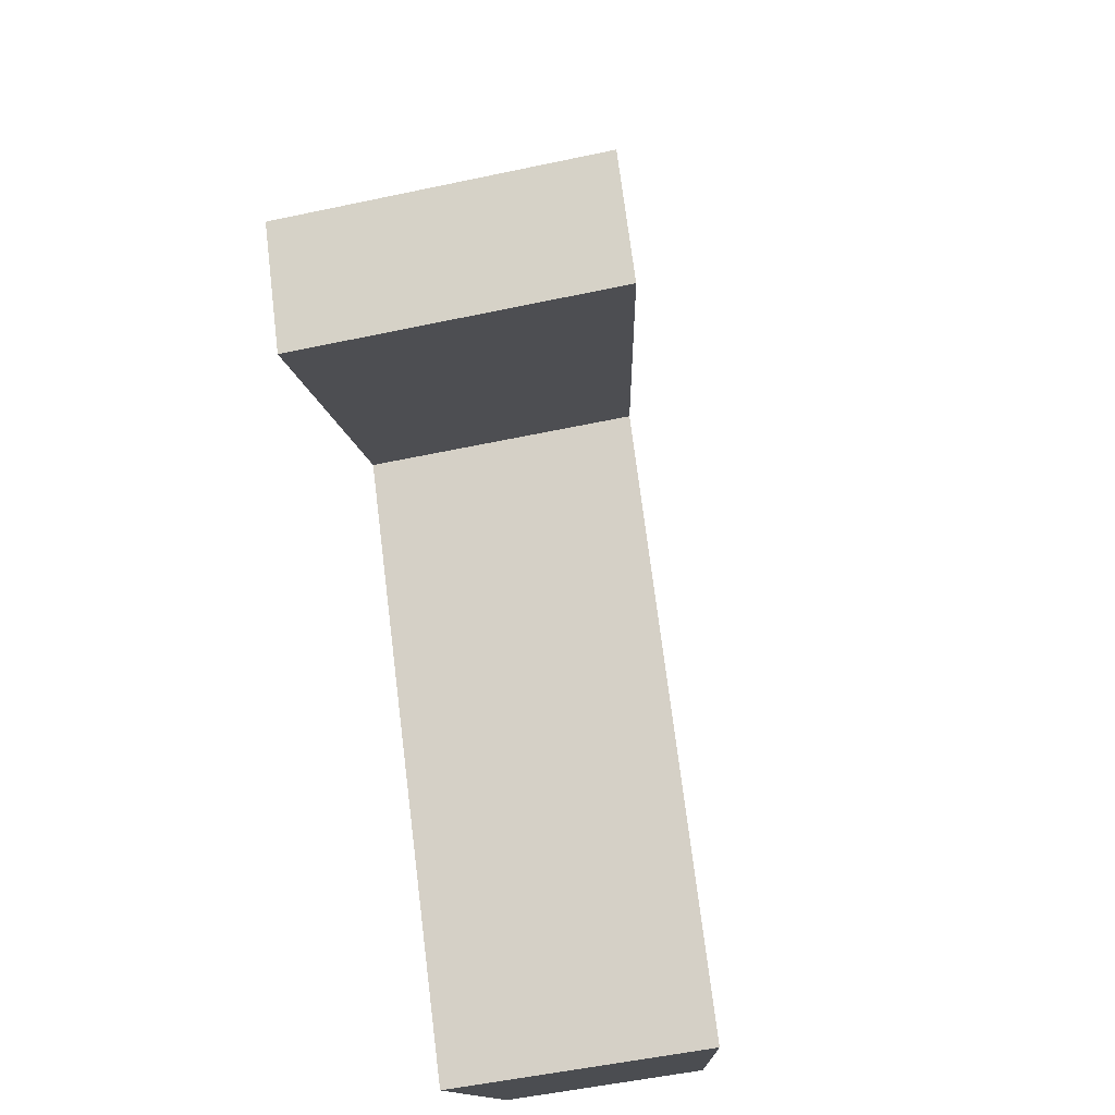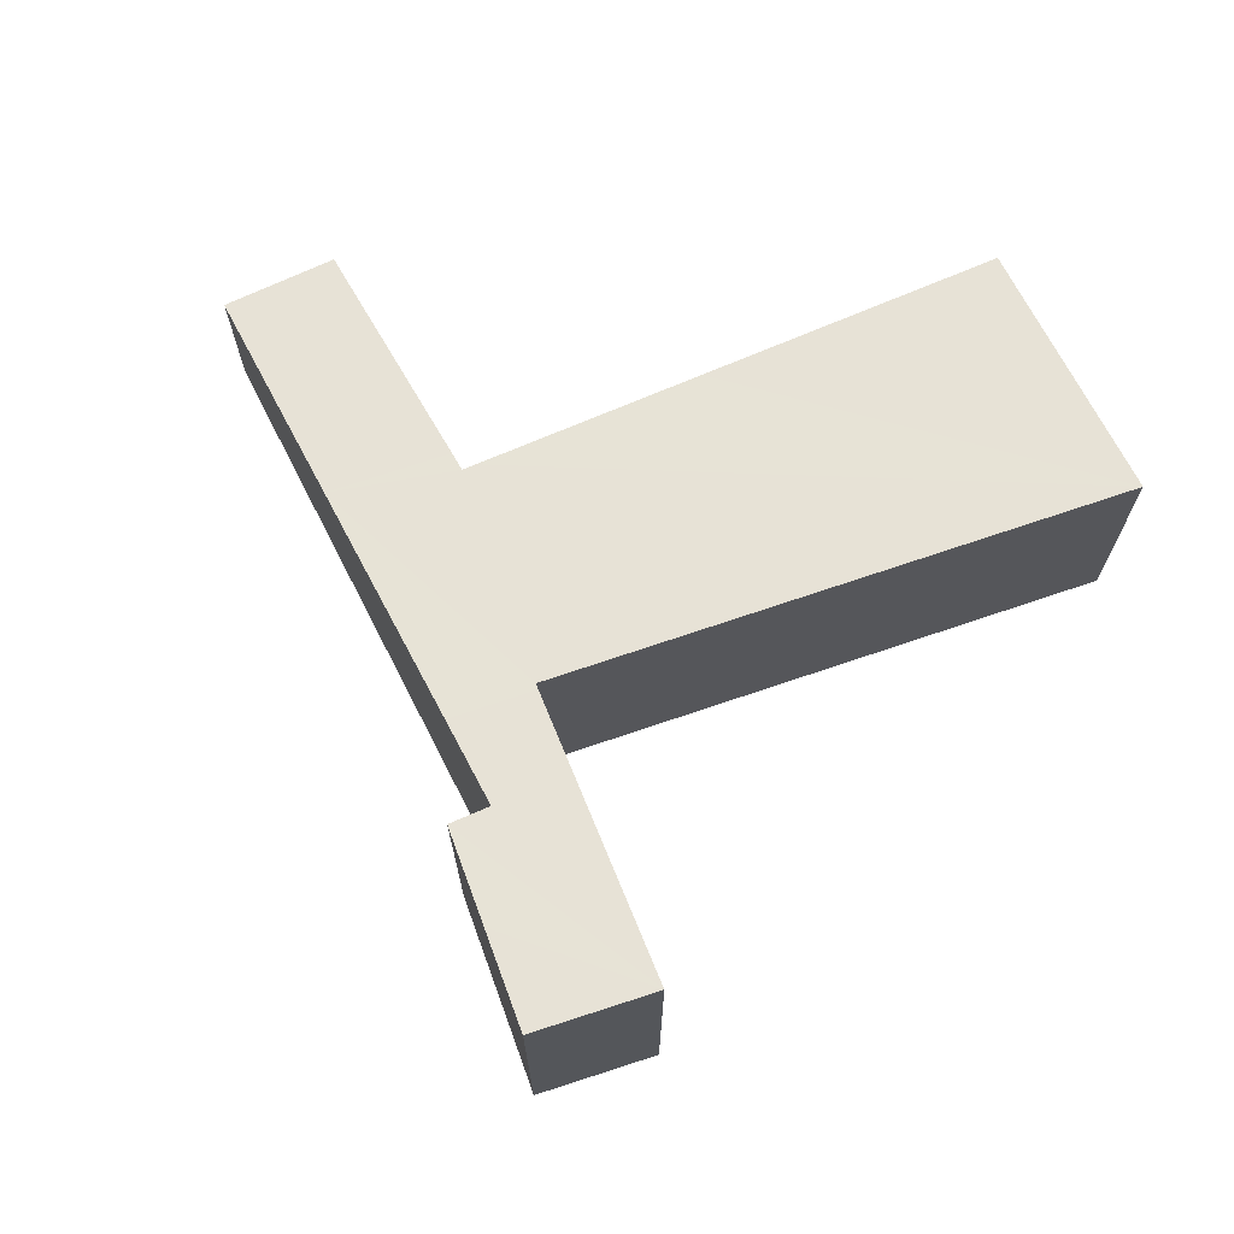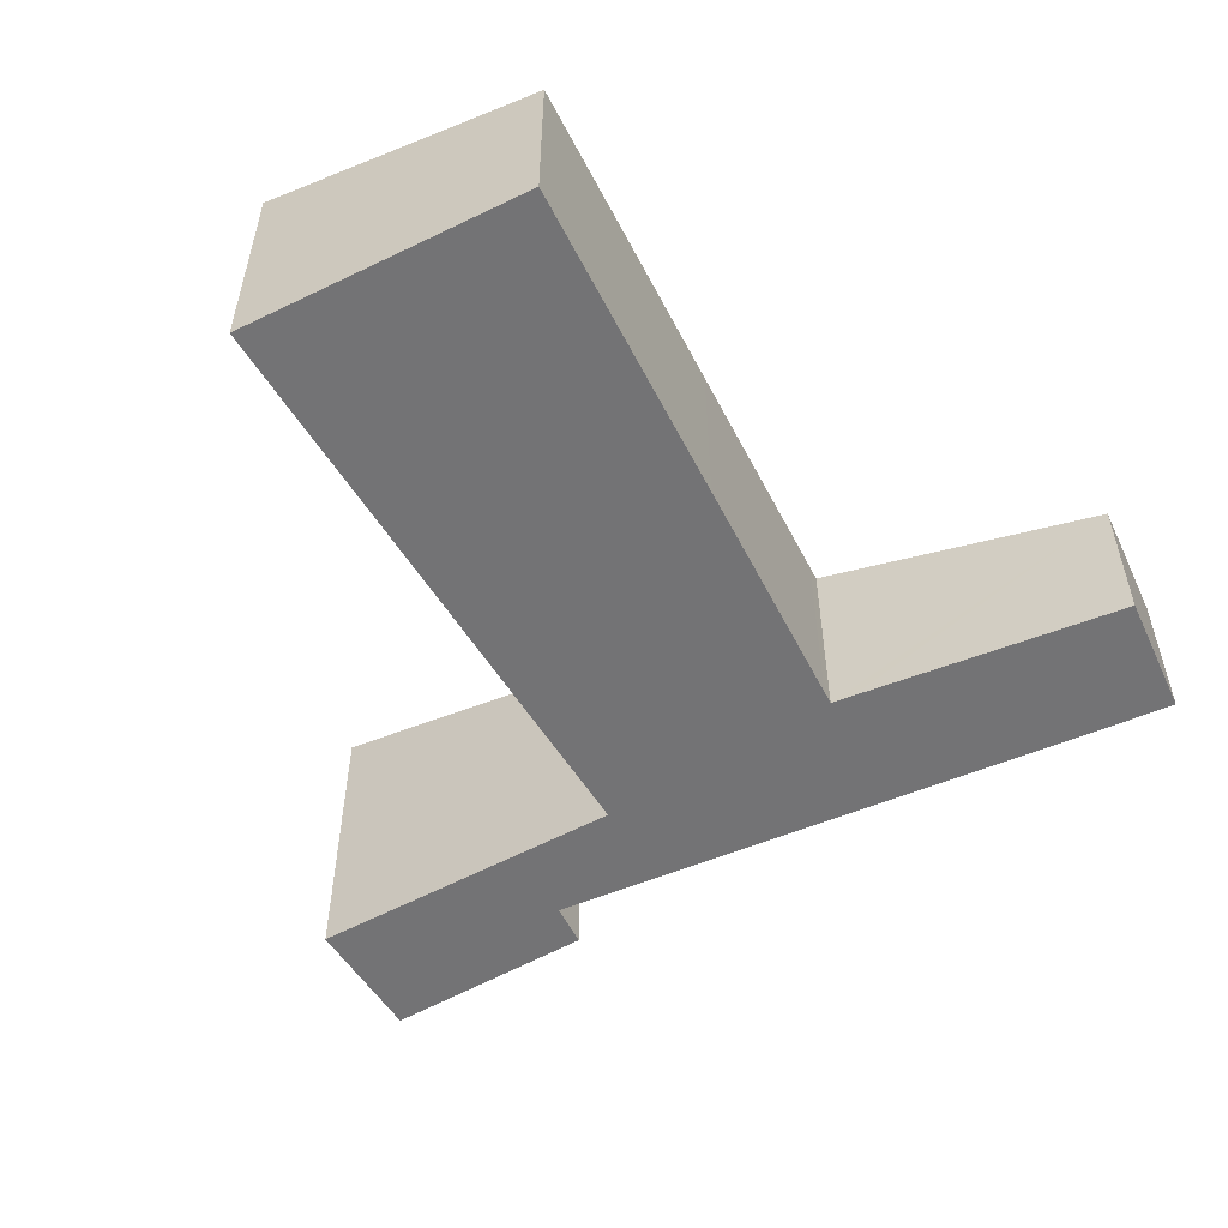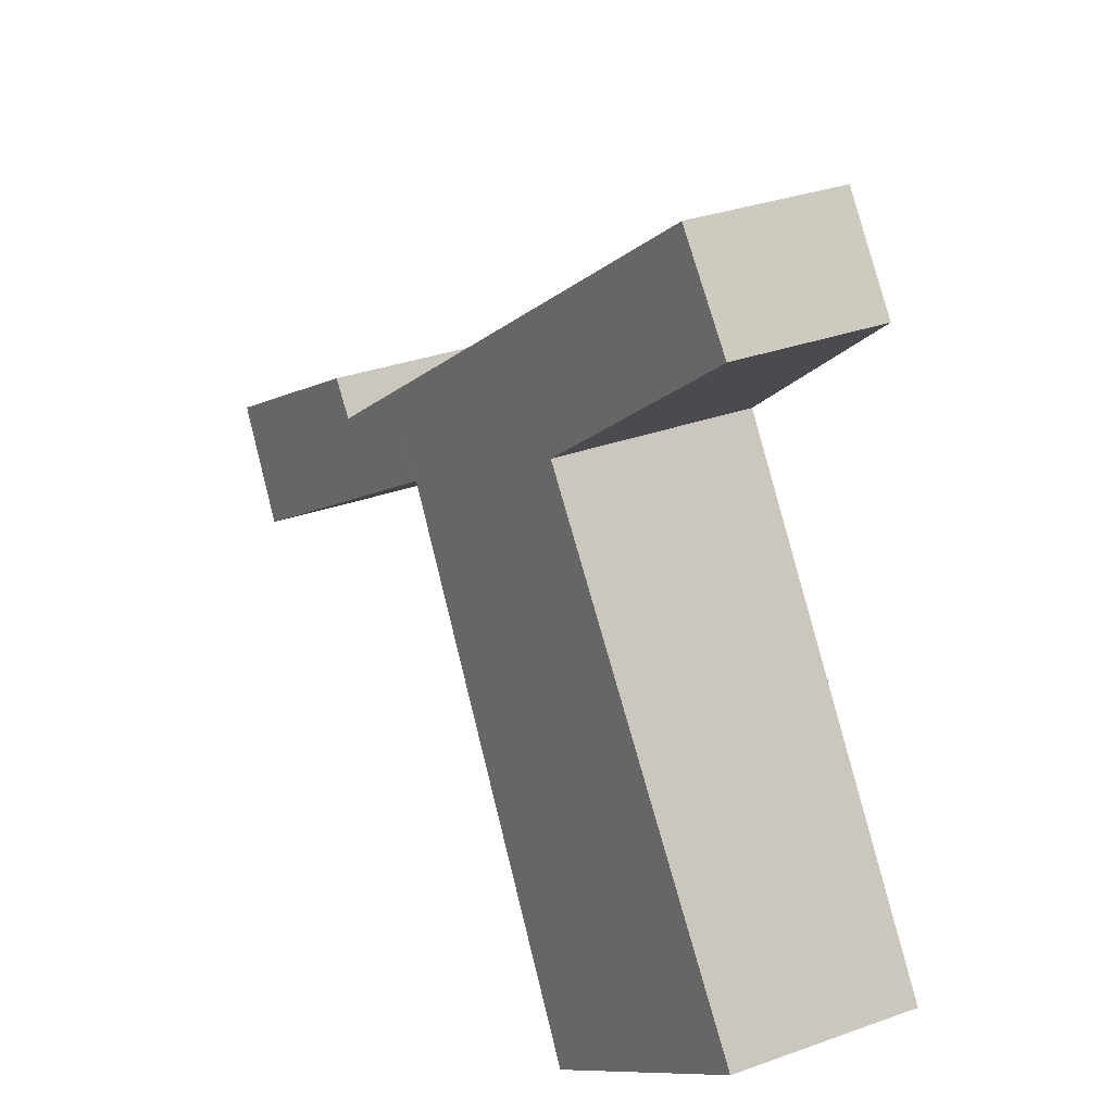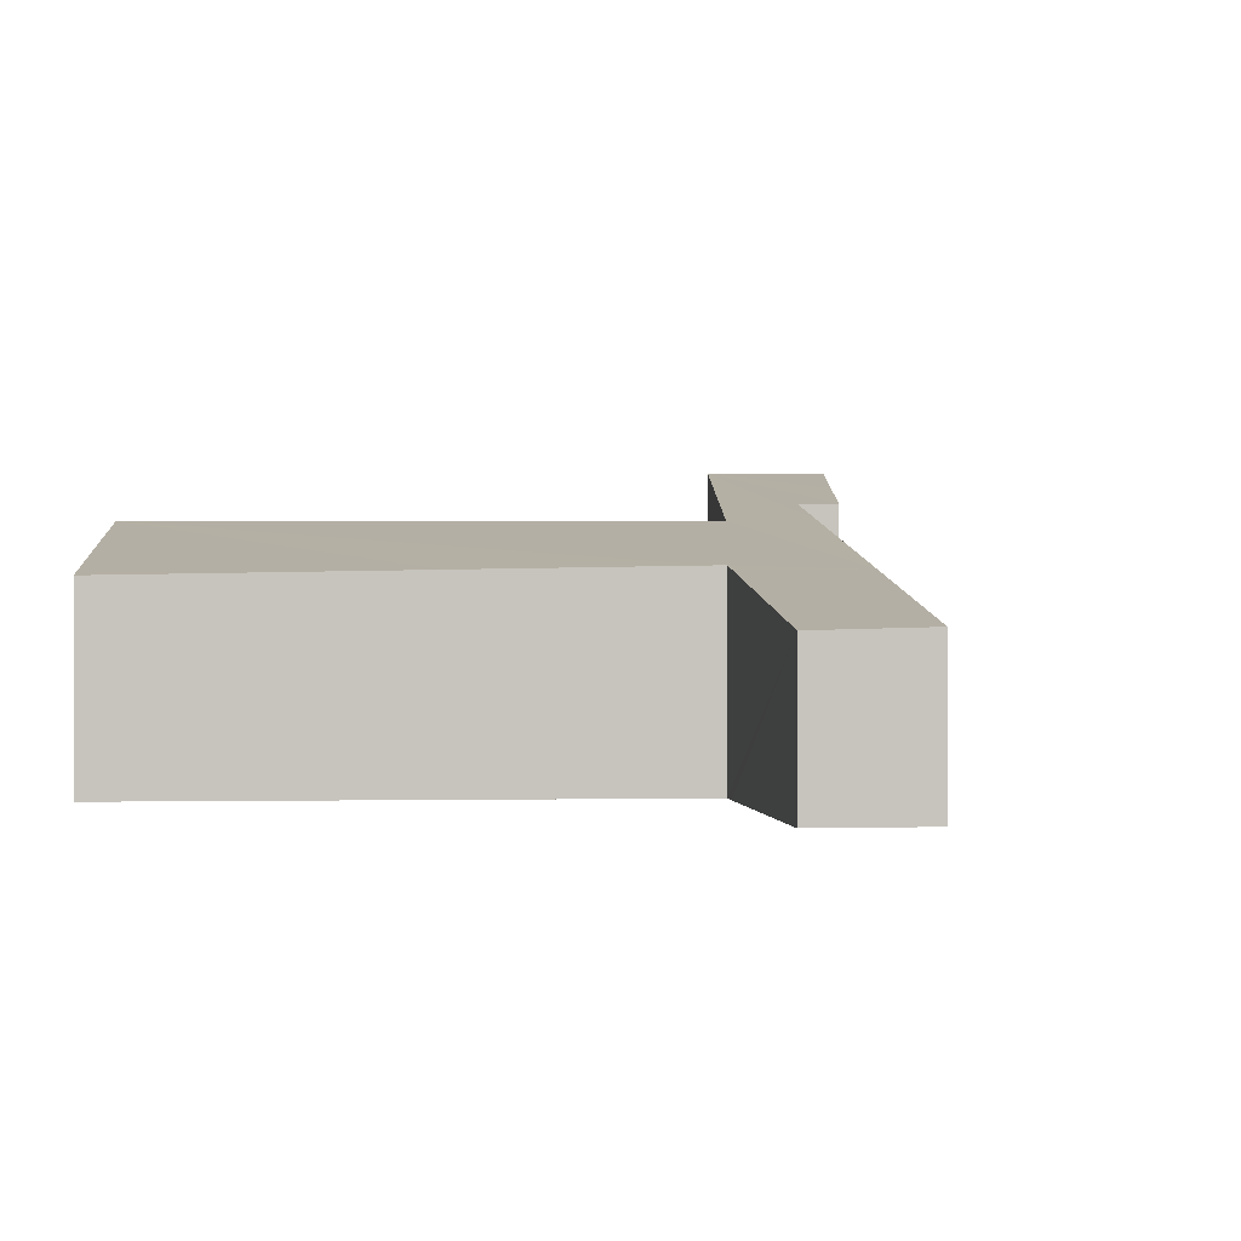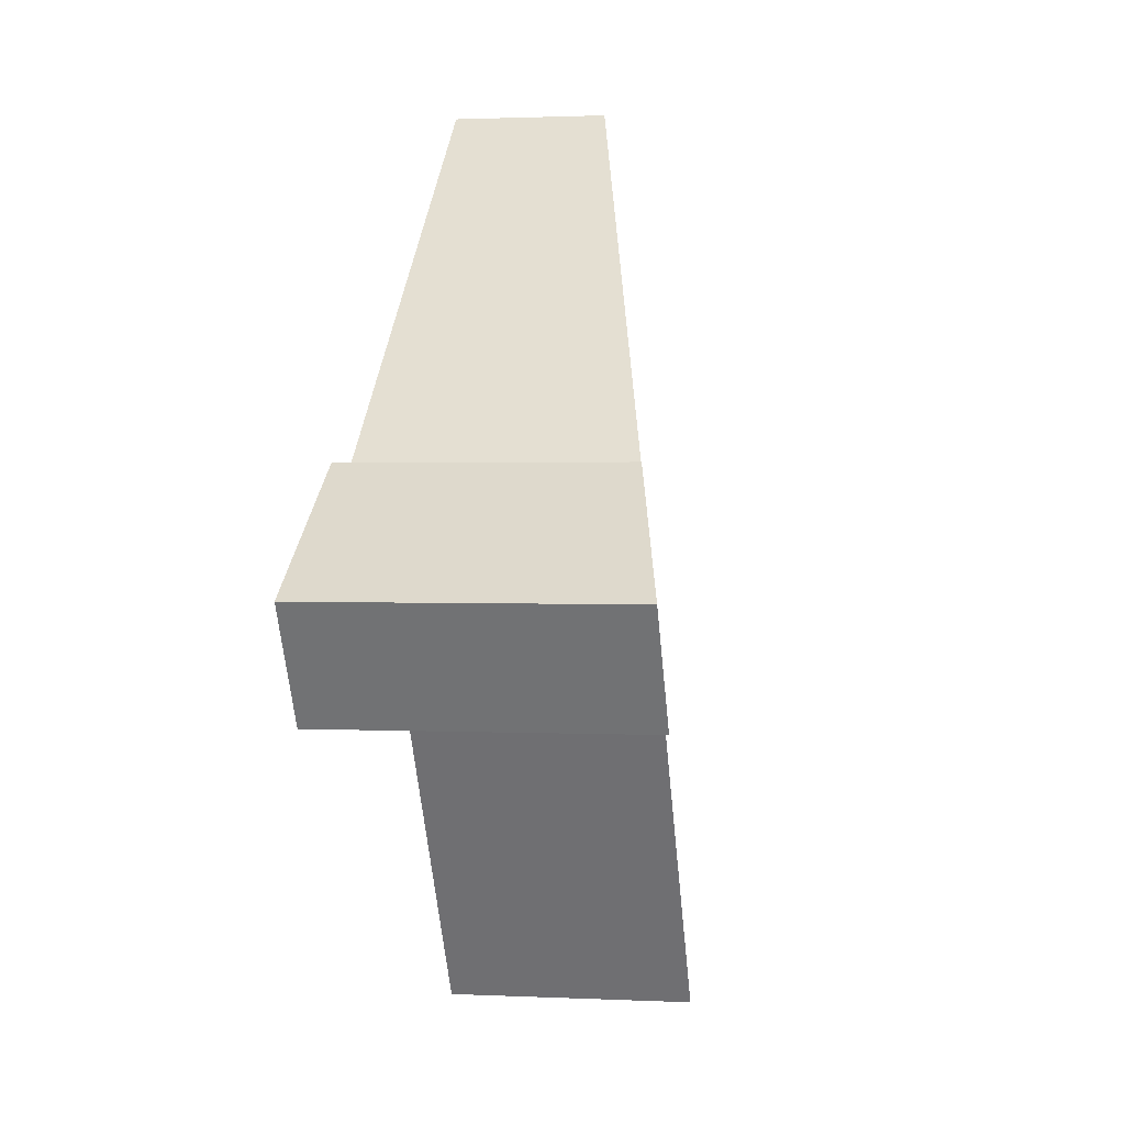
<metadata>
{"format":"obj","ext":"obj","renderer":"f3d","projection":"perspective","resolution":1024,"background":"white","views":[{"elev":-50.8,"azim":103.3,"up":"+Z"},{"elev":70.4,"azim":103.2,"up":"+Y"},{"elev":-56.0,"azim":-116.3,"up":"+Y"},{"elev":33.1,"azim":-116.2,"up":"+Z"},{"elev":0.9,"azim":-56.9,"up":"+Y"},{"elev":1.5,"azim":100.3,"up":"+Z"}]}
</metadata>
<code>
v  3.143 2.395 11.29
v  4.999 3.091 7.195
v  1.993 2.353 9.88
v  6.033 3.091 8.845
v  5.246 3.152 6.975
v  2.939 3.091 3.908
v  0.335 3.091 -0.249
v  0 3.014 1.846e-16
v  3.554 3.834 -2.645
v  5.117 3.149 6.803
v  8.393 3.834 5.078
v  9.194 3.853 6.168
v  8.026 3.834 4.492
v  8.476 3.853 5.021
v  12.35 4.726 2.359
v  10.31 4.123 5.219
v  10.7 4.133 5.733
v  12.02 4.426 4.872
v  12.23 4.473 4.733
v  13.35 4.72 4.005
v  5.246 -4.271e-16 6.975
v  4.999 -4.406e-16 7.195
v  1.993 -6.05e-16 9.88
v  12.35 -1.444e-16 2.359
v  8.476 -3.074e-16 5.021
v  8.393 -3.109e-16 5.078
v  3.554 1.62e-16 -2.645
v  0.335 1.525e-17 -0.249
v  0 0 0
v  3.143 -6.914e-16 11.29
v  10.7 -3.51e-16 5.733
v  10.31 -3.196e-16 5.219
v  2.939 -2.393e-16 3.908
v  5.117 -4.166e-16 6.803
v  6.033 -5.416e-16 8.845
v  9.194 -3.777e-16 6.168
v  12.02 -2.983e-16 4.872
v  13.35 -2.452e-16 4.005
v  12.23 -2.898e-16 4.733
v  8.026 -2.751e-16 4.492
g defaultobject
f 1 2 3
f 2 1 4
f 2 4 5
f 6 7 8
f 7 6 9
f 9 6 10
f 9 10 5
f 9 5 4
f 9 4 11
f 11 4 12
f 9 11 13
f 11 12 14
f 14 12 15
f 15 12 16
f 15 16 17
f 15 17 18
f 15 18 19
f 15 19 20
f 21 2 5
f 2 21 3
f 3 21 22
f 3 22 23
f 24 14 15
f 14 24 25
f 14 25 11
f 11 25 26
f 27 7 9
f 7 27 28
f 7 28 8
f 8 28 29
f 3 30 1
f 30 3 23
f 16 31 17
f 31 16 32
f 29 6 8
f 6 29 33
f 6 33 10
f 10 33 34
f 10 34 5
f 5 34 21
f 30 4 1
f 4 30 35
f 4 35 12
f 12 35 36
f 12 36 16
f 16 36 32
f 31 18 17
f 18 31 19
f 19 31 20
f 20 31 37
f 20 37 38
f 38 37 39
f 20 24 15
f 24 20 38
f 26 13 11
f 13 26 9
f 9 26 27
f 27 26 40
f 28 33 29
f 33 28 27
f 33 27 40
f 33 40 34
f 34 40 21
f 22 30 23
f 30 22 21
f 30 21 35
f 35 21 40
f 35 40 26
f 35 26 36
f 36 26 25
f 36 25 24
f 36 24 32
f 32 24 31
f 31 24 37
f 37 24 38
f 37 38 39

</code>
